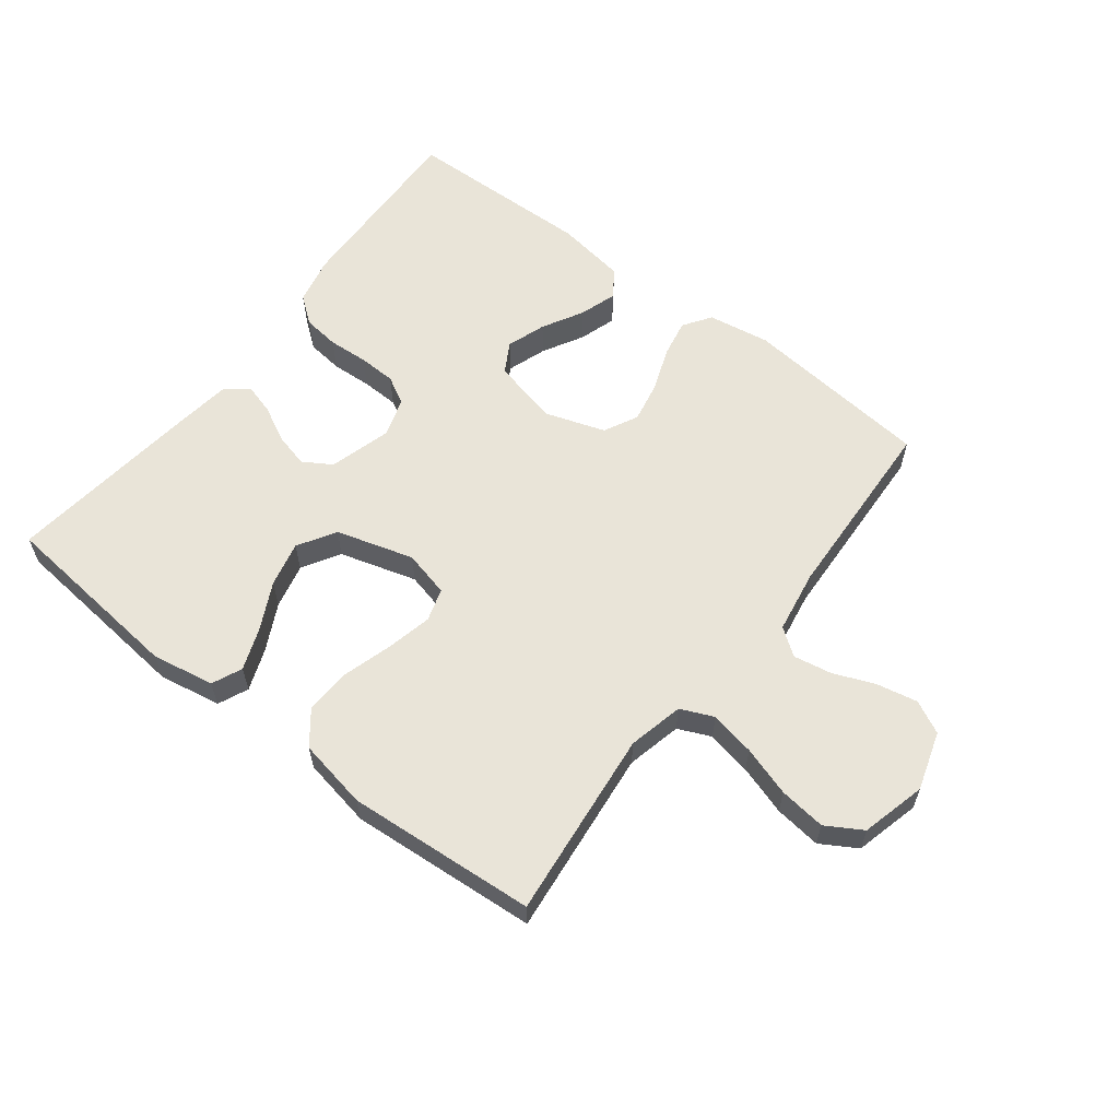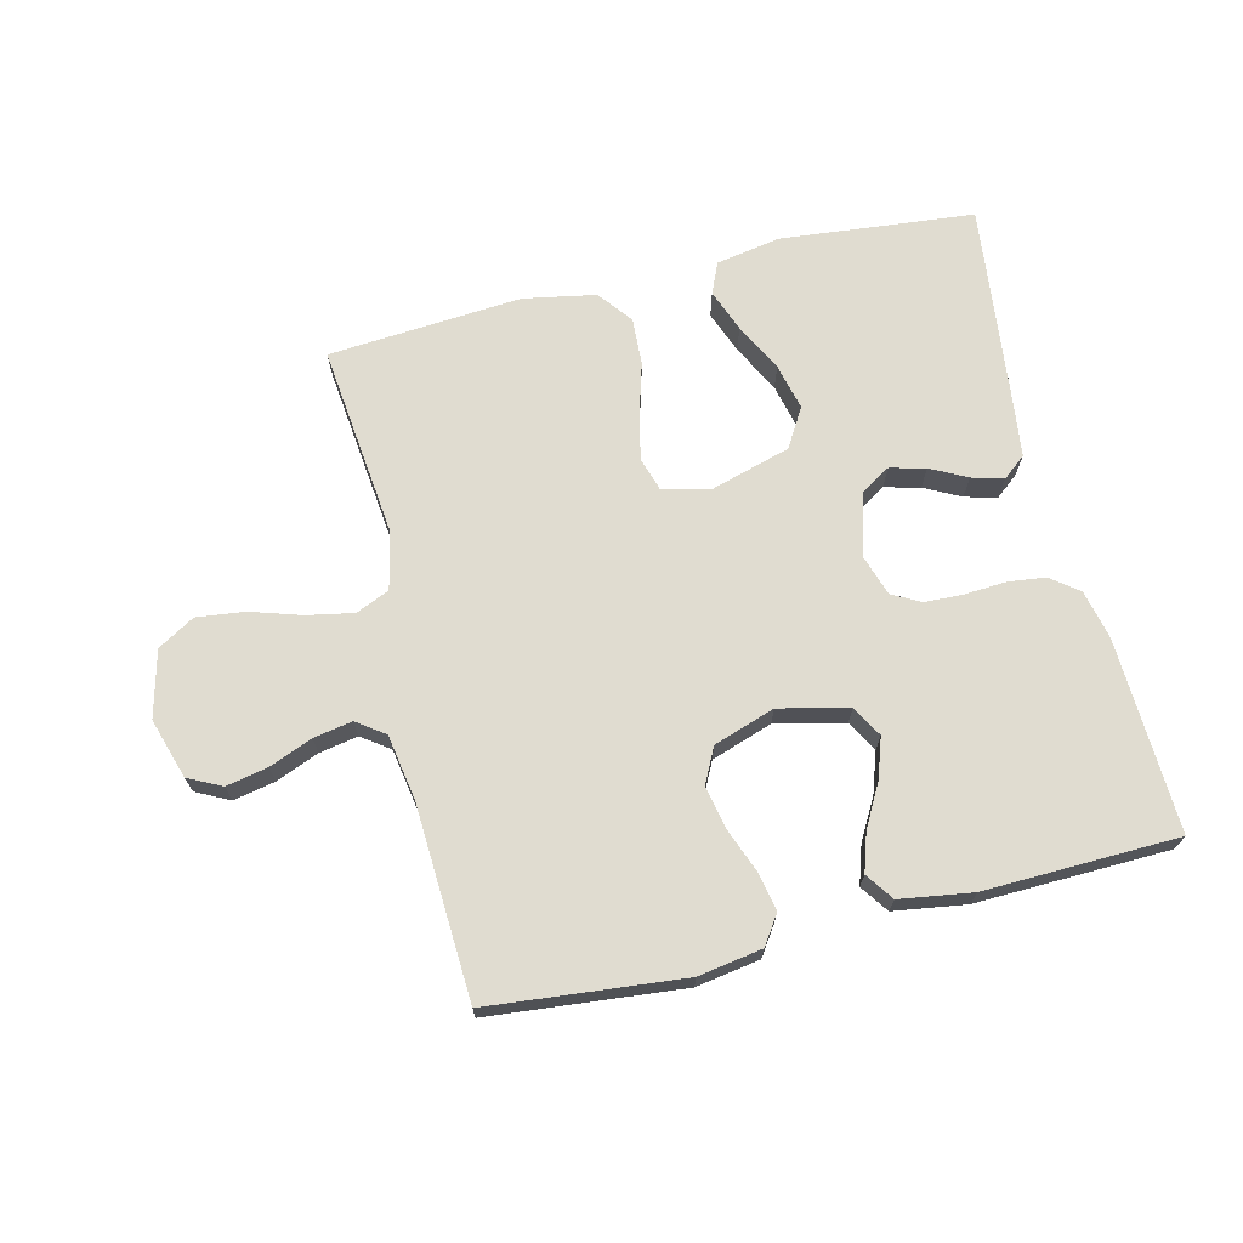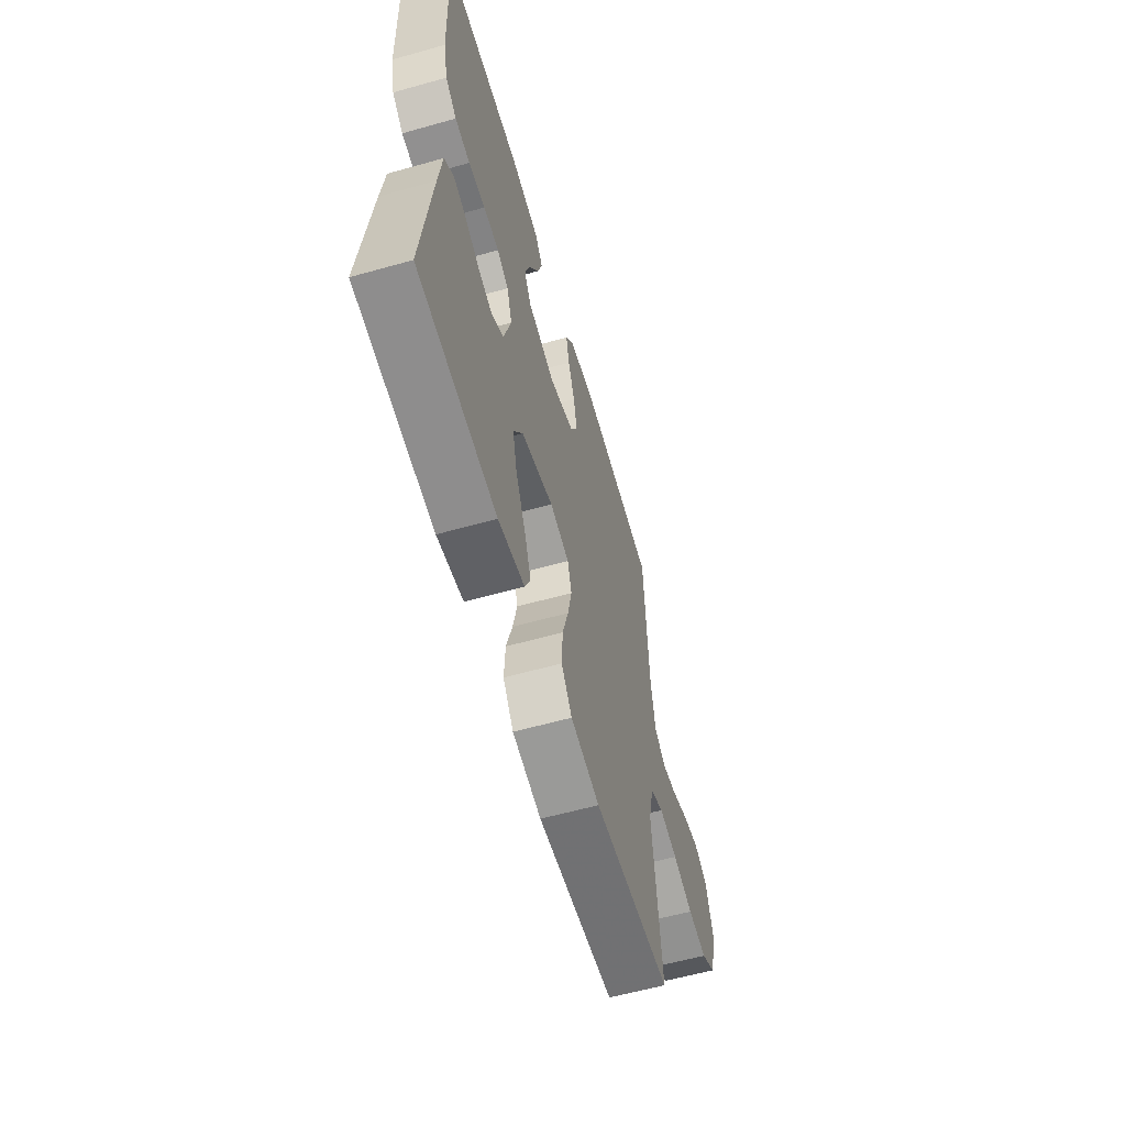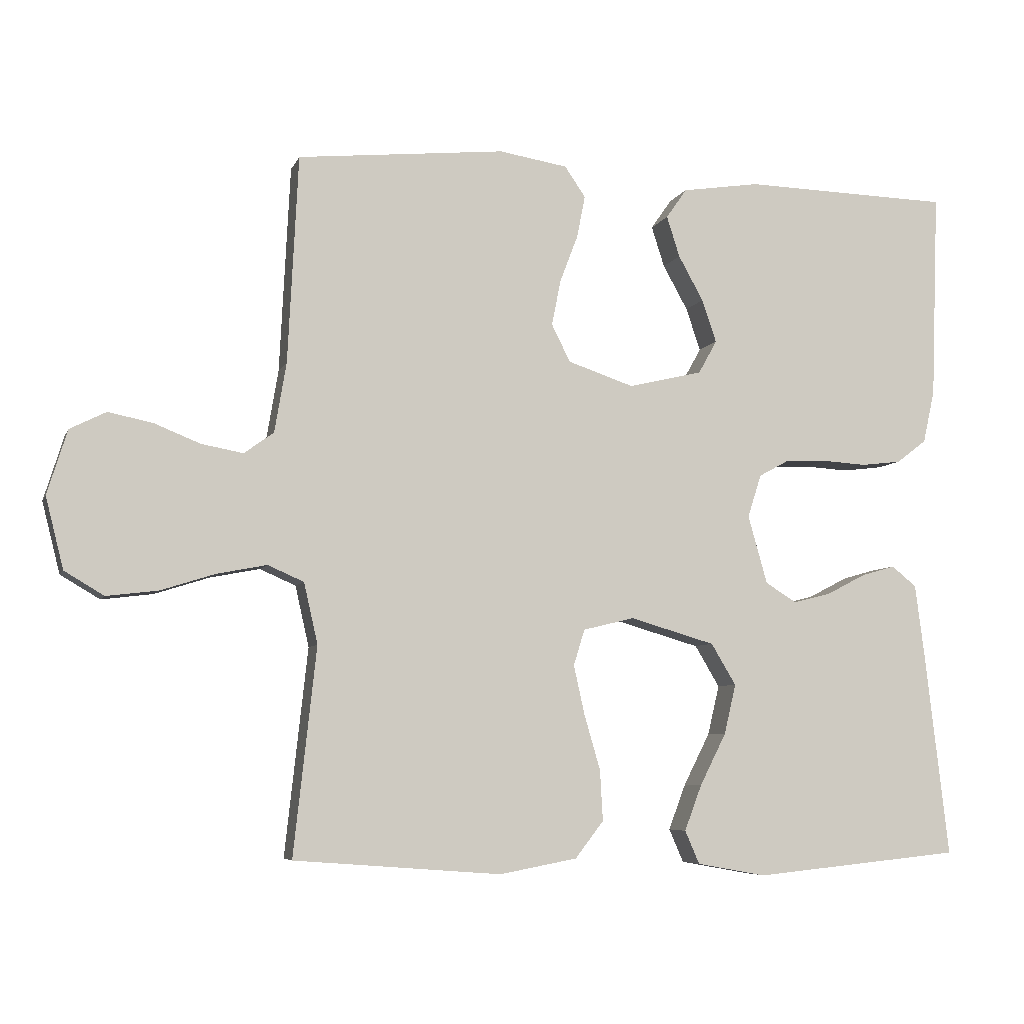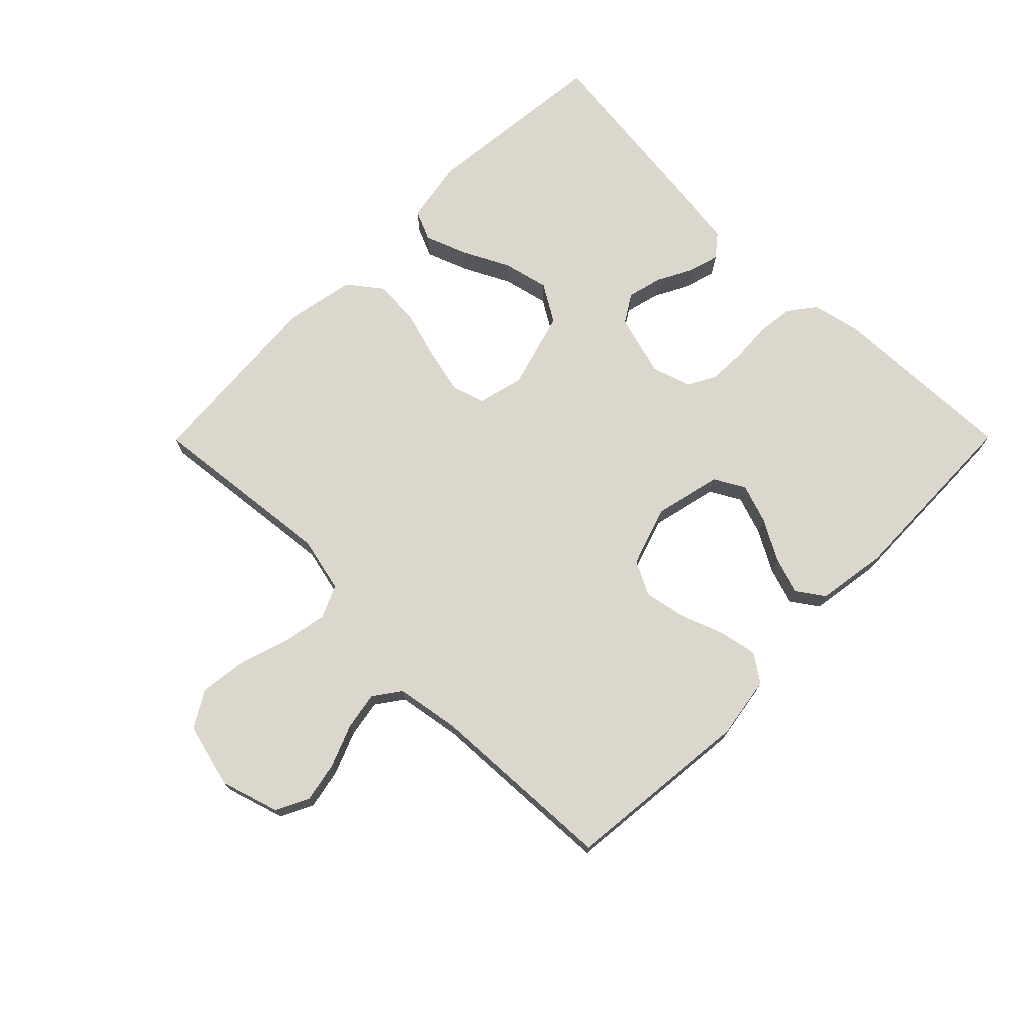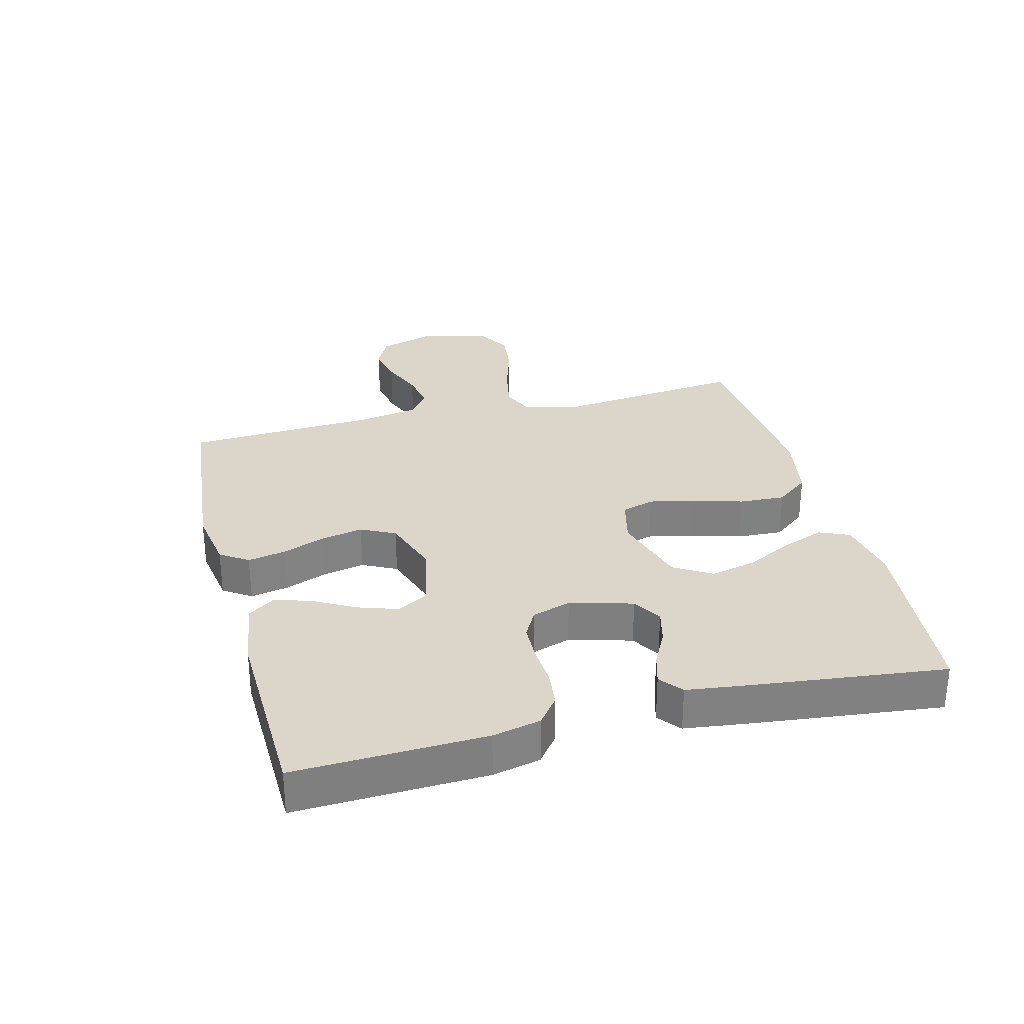
<metadata>
{"format":"obj","ext":"obj","renderer":"f3d","projection":"perspective","resolution":1024,"background":"white","views":[{"elev":60.0,"azim":-142.3,"up":"+Y"},{"elev":69.6,"azim":-13.7,"up":"+Y"},{"elev":-59.4,"azim":106.1,"up":"+Z"},{"elev":-6.2,"azim":-15.4,"up":"+Z"},{"elev":72.8,"azim":-45.2,"up":"+Y"},{"elev":30.1,"azim":75.5,"up":"+Y"}]}
</metadata>
<code>
v -0.5 0.07 -0.5
v -0.467 0.07 -0.2
v -0.487 0.07 -0.112
v -0.539 0.07 -0.089
v -0.611 0.07 -0.103
v -0.69 0.07 -0.128
v -0.764 0.07 -0.137
v -0.821 0.07 -0.103
v -0.847 0.07 0
v -0.818 0.07 0.093
v -0.766 0.07 0.119
v -0.702 0.07 0.106
v -0.635 0.07 0.079
v -0.575 0.07 0.068
v -0.532 0.07 0.099
v -0.515 0.07 0.2
v -0.5 0.07 0.5
v -0.2 0.07 0.53
v -0.101 0.07 0.514
v -0.071 0.07 0.47
v -0.083 0.07 0.409
v -0.109 0.07 0.341
v -0.122 0.07 0.275
v -0.095 0.07 0.221
v 0 0.07 0.189
v 0.107 0.07 0.214
v 0.134 0.07 0.262
v 0.113 0.07 0.324
v 0.077 0.07 0.389
v 0.058 0.07 0.448
v 0.088 0.07 0.491
v 0.2 0.07 0.508
v 0.5 0.07 0.5
v 0.489 0.07 0.2
v 0.472 0.07 0.124
v 0.429 0.07 0.091
v 0.371 0.07 0.084
v 0.307 0.07 0.088
v 0.247 0.07 0.086
v 0.203 0.07 0.062
v 0.183 0.07 0
v 0.211 0.07 -0.099
v 0.256 0.07 -0.127
v 0.311 0.07 -0.113
v 0.367 0.07 -0.084
v 0.416 0.07 -0.07
v 0.452 0.07 -0.099
v 0.465 0.07 -0.2
v 0.5 0.07 -0.5
v 0.2 0.07 -0.53
v 0.1 0.07 -0.512
v 0.079 0.07 -0.464
v 0.104 0.07 -0.398
v 0.142 0.07 -0.323
v 0.159 0.07 -0.251
v 0.123 0.07 -0.191
v 0 0.07 -0.155
v -0.074 0.07 -0.173
v -0.09 0.07 -0.225
v -0.074 0.07 -0.297
v -0.051 0.07 -0.376
v -0.047 0.07 -0.449
v -0.088 0.07 -0.502
v -0.2 0.07 -0.523
v -0.5 0 -0.5
v -0.467 0 -0.2
v -0.487 0 -0.112
v -0.539 0 -0.089
v -0.611 0 -0.103
v -0.69 0 -0.128
v -0.764 0 -0.137
v -0.821 0 -0.103
v -0.847 0 0
v -0.818 0 0.093
v -0.766 0 0.119
v -0.702 0 0.106
v -0.635 0 0.079
v -0.575 0 0.068
v -0.532 0 0.099
v -0.515 0 0.2
v -0.5 0 0.5
v -0.2 0 0.53
v -0.101 0 0.514
v -0.071 0 0.47
v -0.083 0 0.409
v -0.109 0 0.341
v -0.122 0 0.275
v -0.095 0 0.221
v 0 0 0.189
v 0.107 0 0.214
v 0.134 0 0.262
v 0.113 0 0.324
v 0.077 0 0.389
v 0.058 0 0.448
v 0.088 0 0.491
v 0.2 0 0.508
v 0.5 0 0.5
v 0.489 0 0.2
v 0.472 0 0.124
v 0.429 0 0.091
v 0.371 0 0.084
v 0.307 0 0.088
v 0.247 0 0.086
v 0.203 0 0.062
v 0.183 0 0
v 0.211 0 -0.099
v 0.256 0 -0.127
v 0.311 0 -0.113
v 0.367 0 -0.084
v 0.416 0 -0.07
v 0.452 0 -0.099
v 0.465 0 -0.2
v 0.5 0 -0.5
v 0.2 0 -0.53
v 0.1 0 -0.512
v 0.079 0 -0.464
v 0.104 0 -0.398
v 0.142 0 -0.323
v 0.159 0 -0.251
v 0.123 0 -0.191
v 0 0 -0.155
v -0.074 0 -0.173
v -0.09 0 -0.225
v -0.074 0 -0.297
v -0.051 0 -0.376
v -0.047 0 -0.449
v -0.088 0 -0.502
v -0.2 0 -0.523
f 64 1 2
f 63 64 2
f 62 63 2
f 61 62 2
f 60 61 2
f 59 60 2 3
f 58 59 3 4
f 57 58 4
f 52 53 54
f 51 52 54
f 50 51 54
f 49 50 54
f 48 49 54
f 47 48 54
f 46 47 54
f 45 46 54
f 44 45 54
f 43 44 54 55
f 42 43 55 56
f 36 37 38
f 35 36 38
f 34 35 38
f 33 34 38
f 32 33 38
f 31 32 38
f 30 31 38
f 29 30 38
f 28 29 38
f 27 28 38 39
f 26 27 39 40
f 20 21 22
f 19 20 22
f 18 19 22
f 17 18 22
f 16 17 22
f 15 16 22 23
f 14 15 23 24
f 11 12 13
f 10 11 13
f 9 10 13
f 8 9 13
f 7 8 13
f 6 7 13
f 5 6 13
f 4 5 13 14
f 14 24 25
f 4 14 25
f 57 4 25
f 57 25 26
f 56 57 26
f 42 56 26
f 41 42 26
f 26 40 41
f 66 65 128
f 66 128 127
f 66 127 126
f 66 126 125
f 66 125 124
f 67 66 124 123
f 68 67 123 122
f 68 122 121
f 118 117 116
f 118 116 115
f 118 115 114
f 118 114 113
f 118 113 112
f 118 112 111
f 118 111 110
f 118 110 109
f 118 109 108
f 119 118 108 107
f 120 119 107 106
f 102 101 100
f 102 100 99
f 102 99 98
f 102 98 97
f 102 97 96
f 102 96 95
f 102 95 94
f 102 94 93
f 102 93 92
f 103 102 92 91
f 104 103 91 90
f 86 85 84
f 86 84 83
f 86 83 82
f 86 82 81
f 86 81 80
f 87 86 80 79
f 88 87 79 78
f 77 76 75
f 77 75 74
f 77 74 73
f 77 73 72
f 77 72 71
f 77 71 70
f 77 70 69
f 78 77 69 68
f 89 88 78
f 89 78 68
f 89 68 121
f 90 89 121
f 90 121 120
f 90 120 106
f 90 106 105
f 105 104 90
f 1 65 66 2
f 2 66 67 3
f 3 67 68 4
f 4 68 69 5
f 5 69 70 6
f 6 70 71 7
f 7 71 72 8
f 8 72 73 9
f 9 73 74 10
f 10 74 75 11
f 11 75 76 12
f 12 76 77 13
f 13 77 78 14
f 14 78 79 15
f 15 79 80 16
f 16 80 81 17
f 17 81 82 18
f 18 82 83 19
f 19 83 84 20
f 20 84 85 21
f 21 85 86 22
f 22 86 87 23
f 23 87 88 24
f 24 88 89 25
f 25 89 90 26
f 26 90 91 27
f 27 91 92 28
f 28 92 93 29
f 29 93 94 30
f 30 94 95 31
f 31 95 96 32
f 32 96 97 33
f 33 97 98 34
f 34 98 99 35
f 35 99 100 36
f 36 100 101 37
f 37 101 102 38
f 38 102 103 39
f 39 103 104 40
f 40 104 105 41
f 41 105 106 42
f 42 106 107 43
f 43 107 108 44
f 44 108 109 45
f 45 109 110 46
f 46 110 111 47
f 47 111 112 48
f 48 112 113 49
f 49 113 114 50
f 50 114 115 51
f 51 115 116 52
f 52 116 117 53
f 53 117 118 54
f 54 118 119 55
f 55 119 120 56
f 56 120 121 57
f 57 121 122 58
f 58 122 123 59
f 59 123 124 60
f 60 124 125 61
f 61 125 126 62
f 62 126 127 63
f 63 127 128 64
f 64 128 65 1

</code>
